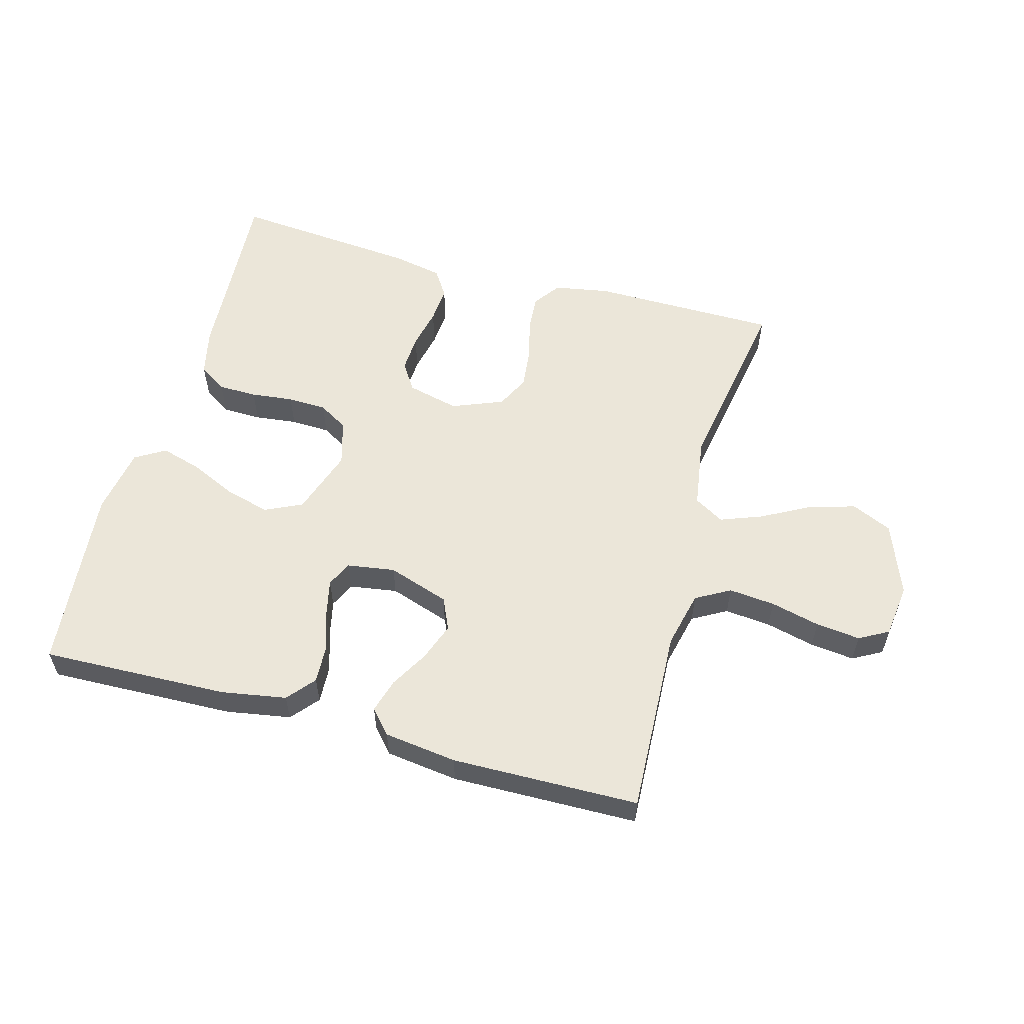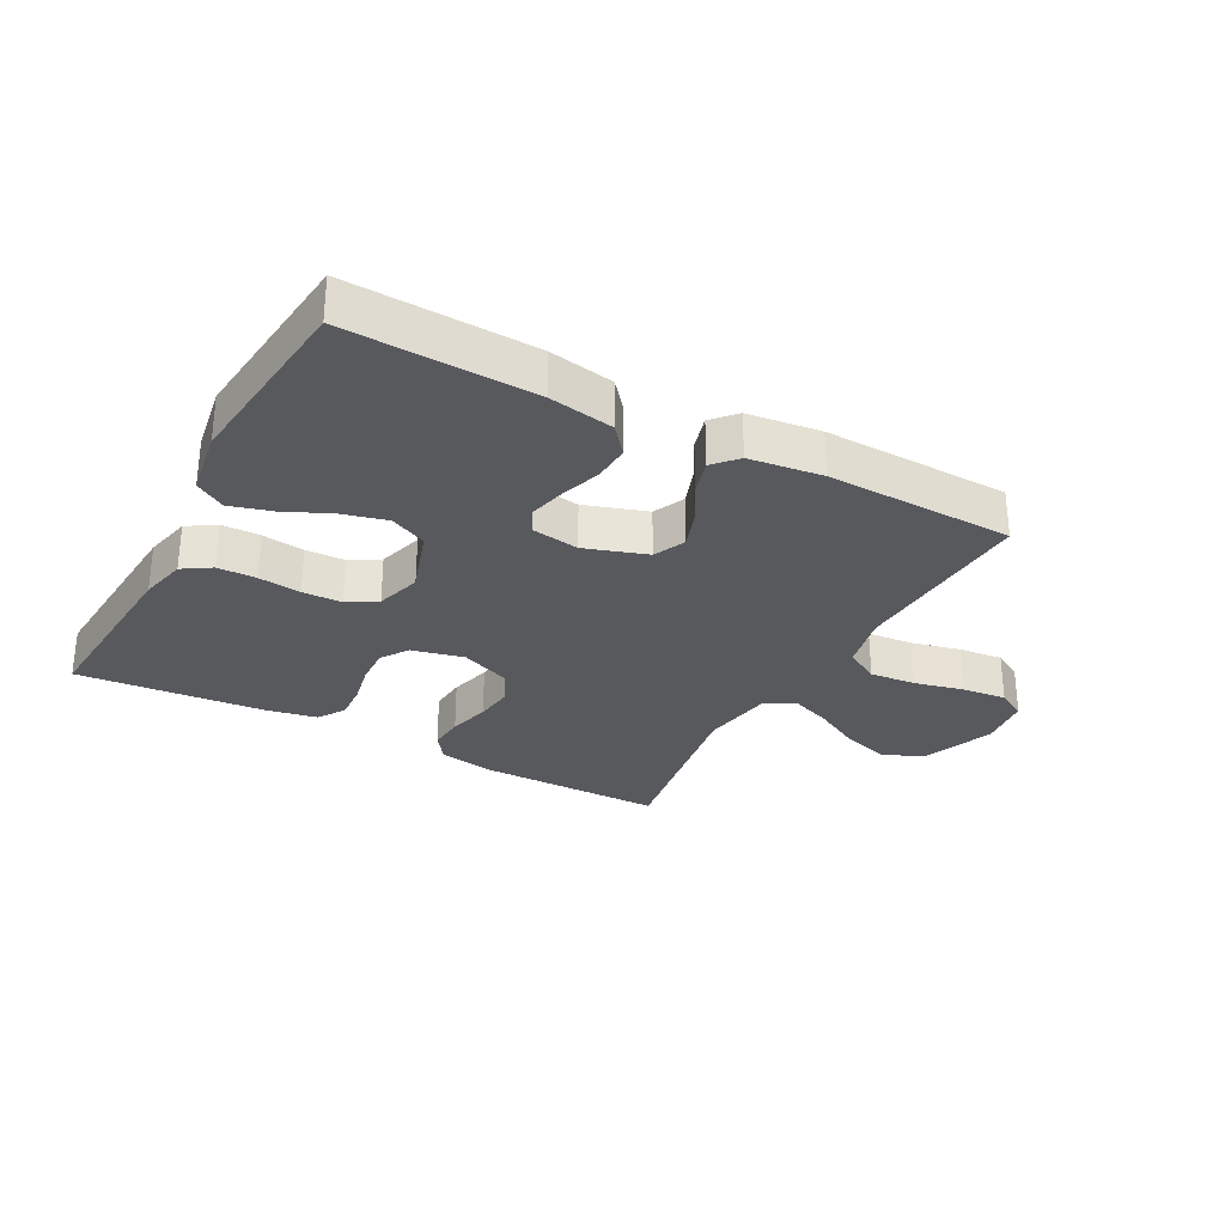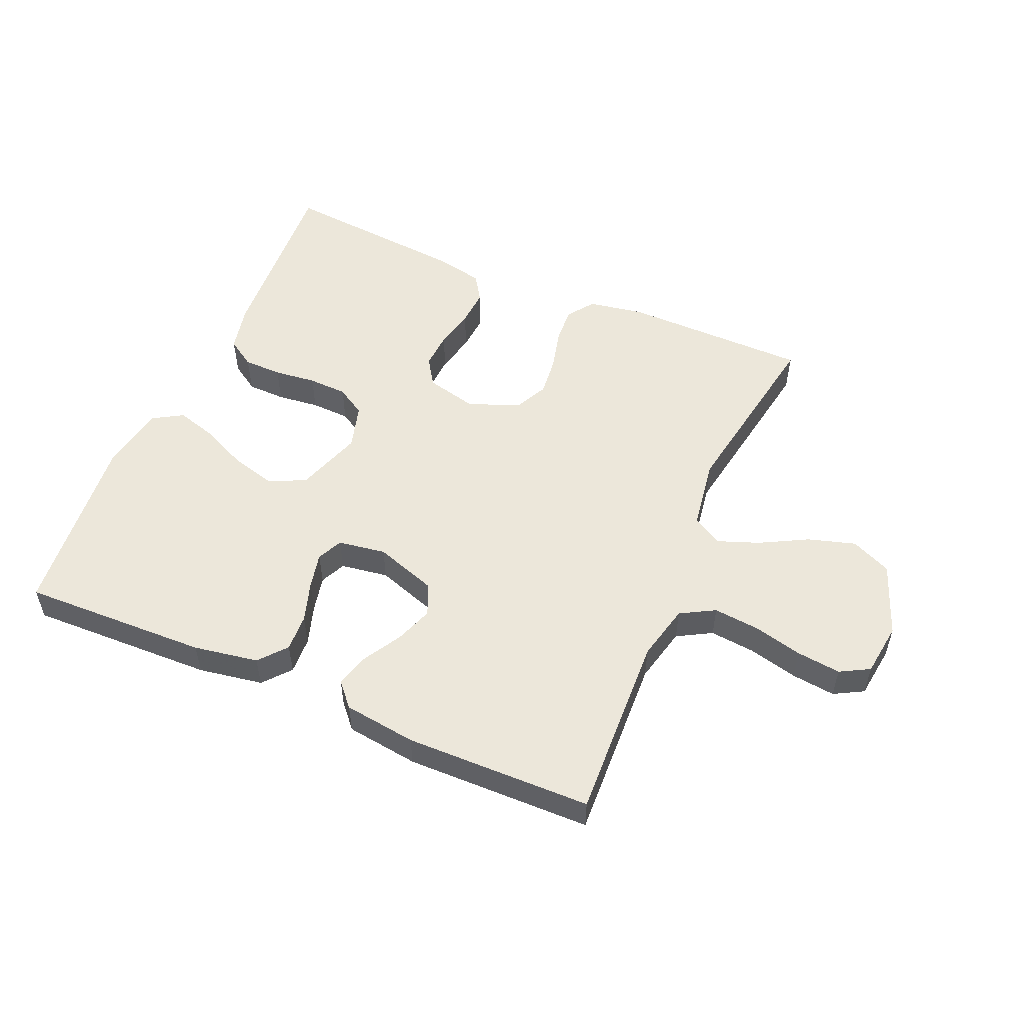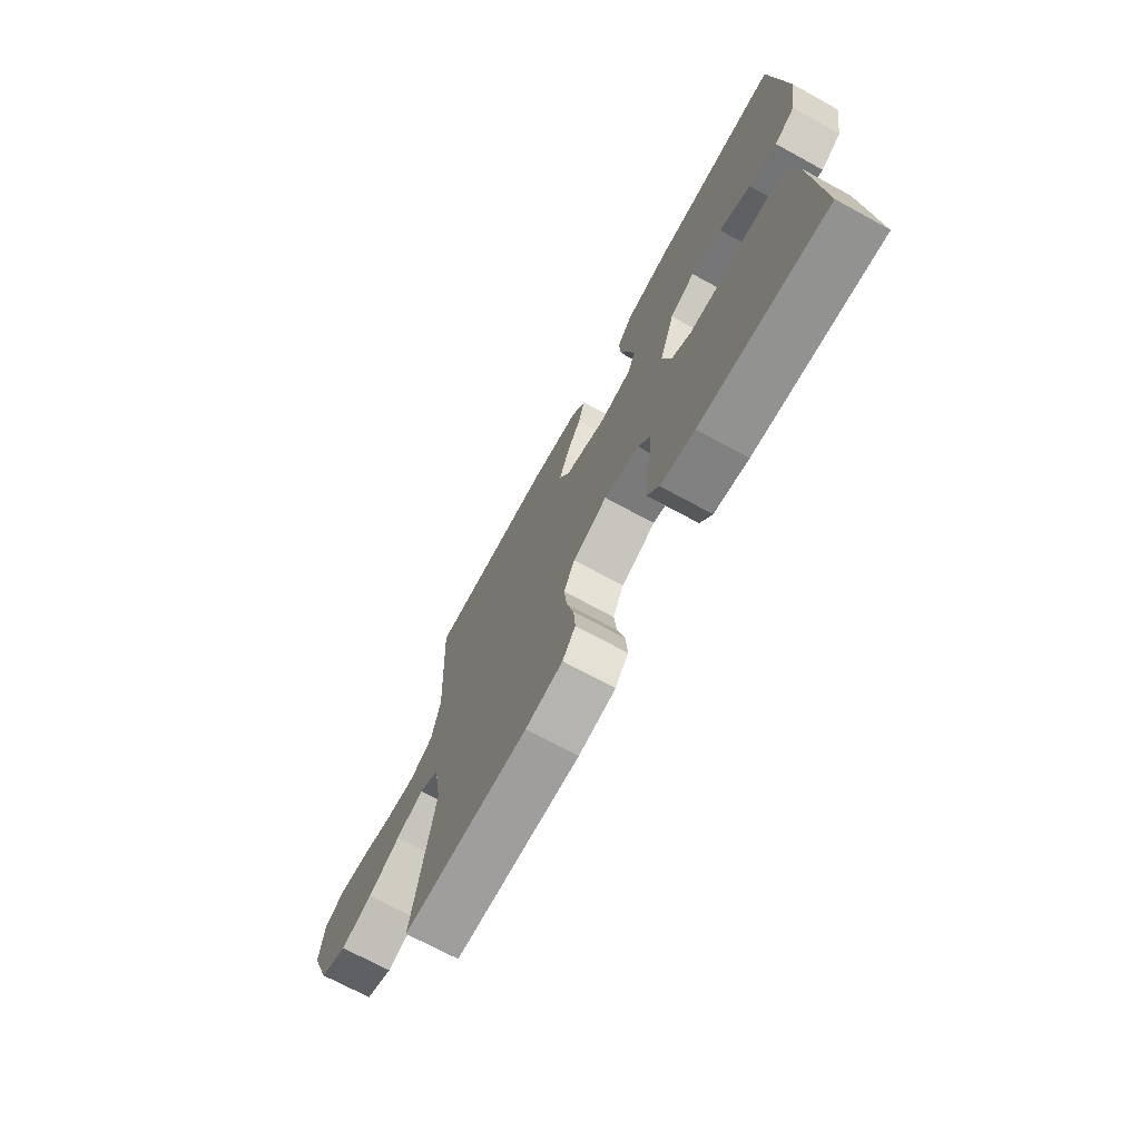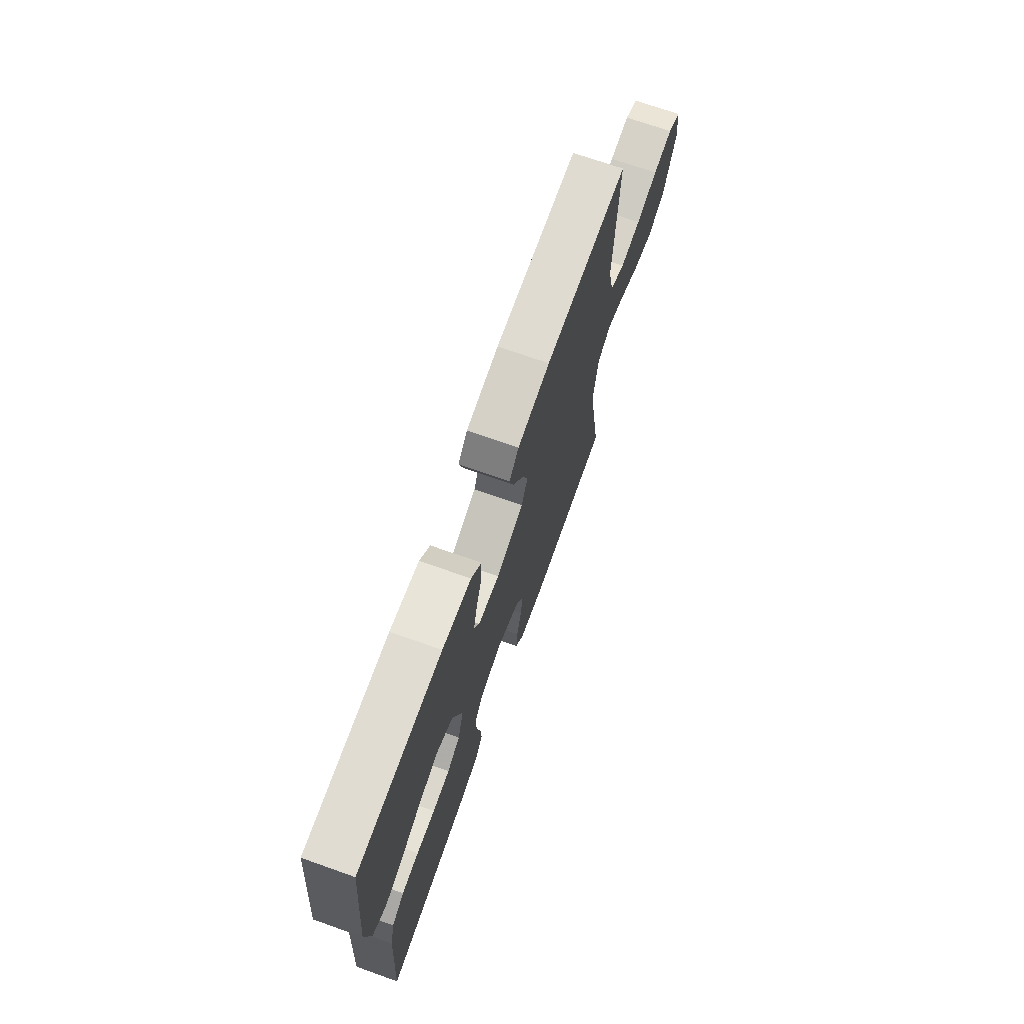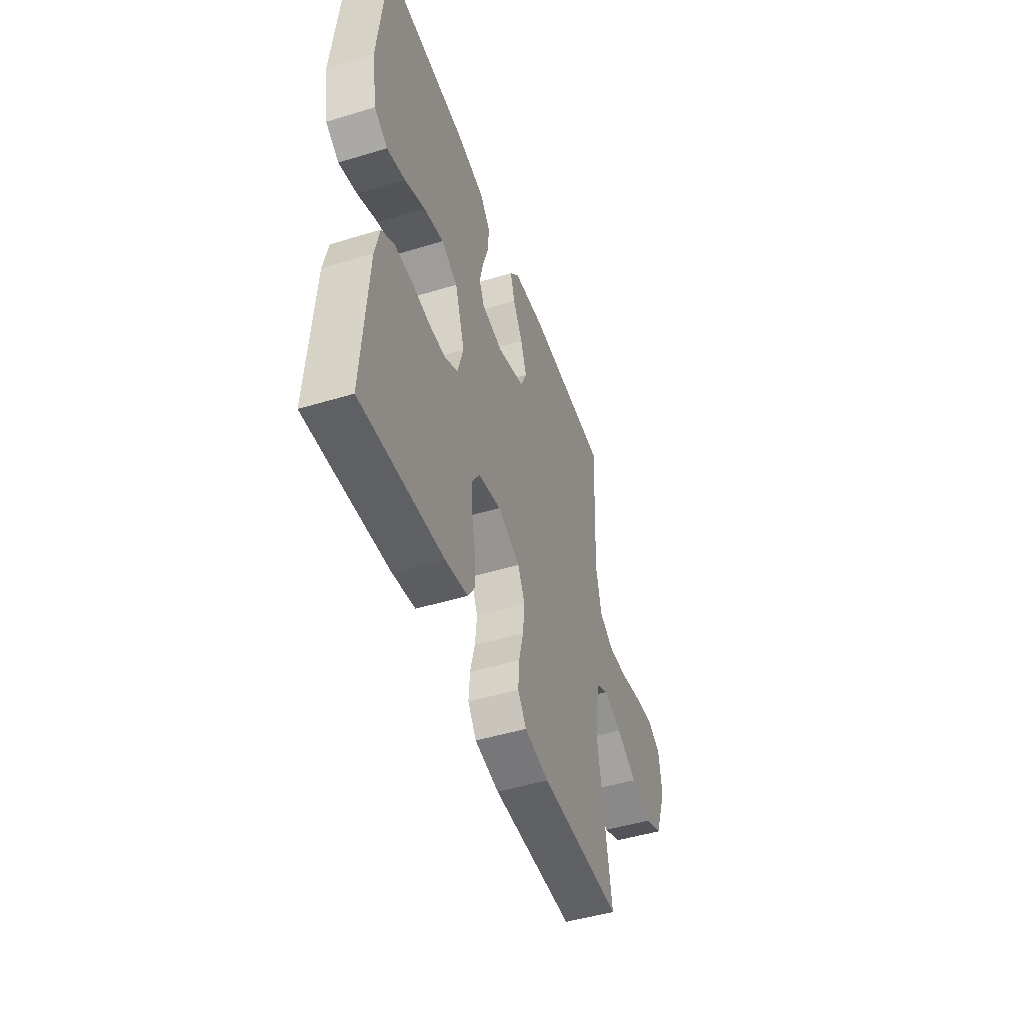
<metadata>
{"format":"obj","ext":"obj","renderer":"f3d","projection":"perspective","resolution":1024,"background":"white","views":[{"elev":56.9,"azim":15.5,"up":"+Y"},{"elev":-29.5,"azim":-28.6,"up":"+Y"},{"elev":53.3,"azim":23.5,"up":"+Y"},{"elev":-71.0,"azim":-118.6,"up":"+Z"},{"elev":71.0,"azim":-70.5,"up":"+Z"},{"elev":-48.0,"azim":-71.2,"up":"+Z"}]}
</metadata>
<code>
v 0.5 0.07 -0.5
v 0.2 0.07 -0.501
v 0.111 0.07 -0.485
v 0.08 0.07 -0.442
v 0.084 0.07 -0.384
v 0.101 0.07 -0.317
v 0.108 0.07 -0.253
v 0.082 0.07 -0.2
v 0 0.07 -0.167
v -0.083 0.07 -0.187
v -0.112 0.07 -0.231
v -0.109 0.07 -0.291
v -0.095 0.07 -0.356
v -0.091 0.07 -0.415
v -0.119 0.07 -0.458
v -0.2 0.07 -0.474
v -0.5 0.07 -0.5
v -0.48 0.07 -0.2
v -0.463 0.07 -0.125
v -0.418 0.07 -0.096
v -0.356 0.07 -0.095
v -0.288 0.07 -0.103
v -0.225 0.07 -0.101
v -0.178 0.07 -0.073
v -0.157 0.07 0
v -0.193 0.07 0.107
v -0.252 0.07 0.135
v -0.324 0.07 0.116
v -0.398 0.07 0.082
v -0.464 0.07 0.063
v -0.512 0.07 0.092
v -0.53 0.07 0.2
v -0.5 0.07 0.5
v -0.2 0.07 0.49
v -0.096 0.07 0.472
v -0.059 0.07 0.428
v -0.062 0.07 0.368
v -0.083 0.07 0.303
v -0.096 0.07 0.245
v -0.077 0.07 0.204
v 0 0.07 0.192
v 0.099 0.07 0.225
v 0.122 0.07 0.276
v 0.1 0.07 0.337
v 0.065 0.07 0.398
v 0.049 0.07 0.453
v 0.083 0.07 0.491
v 0.2 0.07 0.506
v 0.5 0.07 0.5
v 0.486 0.07 0.2
v 0.507 0.07 0.109
v 0.562 0.07 0.078
v 0.636 0.07 0.085
v 0.715 0.07 0.104
v 0.786 0.07 0.112
v 0.833 0.07 0.086
v 0.844 0.07 0
v 0.799 0.07 -0.117
v 0.734 0.07 -0.146
v 0.658 0.07 -0.123
v 0.582 0.07 -0.082
v 0.516 0.07 -0.057
v 0.468 0.07 -0.085
v 0.45 0.07 -0.2
v 0.5 0 -0.5
v 0.2 0 -0.501
v 0.111 0 -0.485
v 0.08 0 -0.442
v 0.084 0 -0.384
v 0.101 0 -0.317
v 0.108 0 -0.253
v 0.082 0 -0.2
v 0 0 -0.167
v -0.083 0 -0.187
v -0.112 0 -0.231
v -0.109 0 -0.291
v -0.095 0 -0.356
v -0.091 0 -0.415
v -0.119 0 -0.458
v -0.2 0 -0.474
v -0.5 0 -0.5
v -0.48 0 -0.2
v -0.463 0 -0.125
v -0.418 0 -0.096
v -0.356 0 -0.095
v -0.288 0 -0.103
v -0.225 0 -0.101
v -0.178 0 -0.073
v -0.157 0 0
v -0.193 0 0.107
v -0.252 0 0.135
v -0.324 0 0.116
v -0.398 0 0.082
v -0.464 0 0.063
v -0.512 0 0.092
v -0.53 0 0.2
v -0.5 0 0.5
v -0.2 0 0.49
v -0.096 0 0.472
v -0.059 0 0.428
v -0.062 0 0.368
v -0.083 0 0.303
v -0.096 0 0.245
v -0.077 0 0.204
v 0 0 0.192
v 0.099 0 0.225
v 0.122 0 0.276
v 0.1 0 0.337
v 0.065 0 0.398
v 0.049 0 0.453
v 0.083 0 0.491
v 0.2 0 0.506
v 0.5 0 0.5
v 0.486 0 0.2
v 0.507 0 0.109
v 0.562 0 0.078
v 0.636 0 0.085
v 0.715 0 0.104
v 0.786 0 0.112
v 0.833 0 0.086
v 0.844 0 0
v 0.799 0 -0.117
v 0.734 0 -0.146
v 0.658 0 -0.123
v 0.582 0 -0.082
v 0.516 0 -0.057
v 0.468 0 -0.085
v 0.45 0 -0.2
f 59 60 61
f 58 59 61
f 57 58 61
f 56 57 61
f 55 56 61
f 54 55 61
f 53 54 61
f 52 53 61 62
f 51 52 62 63
f 48 49 50
f 47 48 50
f 46 47 50
f 45 46 50
f 44 45 50
f 50 51 63
f 44 50 63
f 43 44 63
f 36 37 38
f 35 36 38
f 34 35 38
f 33 34 38
f 32 33 38
f 31 32 38
f 30 31 38
f 29 30 38
f 28 29 38
f 27 28 38 39
f 26 27 39 40
f 20 21 22
f 19 20 22
f 18 19 22
f 17 18 22
f 16 17 22
f 15 16 22
f 14 15 22
f 13 14 22
f 12 13 22
f 11 12 22 23
f 10 11 23 24
f 4 5 6
f 3 4 6
f 2 3 6
f 1 2 6
f 64 1 6
f 64 6 7
f 64 7 8
f 63 64 8
f 43 63 8
f 42 43 8
f 41 42 8 9
f 41 9 10
f 40 41 10
f 26 40 10
f 25 26 10
f 10 24 25
f 125 124 123
f 125 123 122
f 125 122 121
f 125 121 120
f 125 120 119
f 125 119 118
f 125 118 117
f 126 125 117 116
f 127 126 116 115
f 114 113 112
f 114 112 111
f 114 111 110
f 114 110 109
f 114 109 108
f 127 115 114
f 127 114 108
f 127 108 107
f 102 101 100
f 102 100 99
f 102 99 98
f 102 98 97
f 102 97 96
f 102 96 95
f 102 95 94
f 102 94 93
f 102 93 92
f 103 102 92 91
f 104 103 91 90
f 86 85 84
f 86 84 83
f 86 83 82
f 86 82 81
f 86 81 80
f 86 80 79
f 86 79 78
f 86 78 77
f 86 77 76
f 87 86 76 75
f 88 87 75 74
f 70 69 68
f 70 68 67
f 70 67 66
f 70 66 65
f 70 65 128
f 71 70 128
f 72 71 128
f 72 128 127
f 72 127 107
f 72 107 106
f 73 72 106 105
f 74 73 105
f 74 105 104
f 74 104 90
f 74 90 89
f 89 88 74
f 1 65 66 2
f 2 66 67 3
f 3 67 68 4
f 4 68 69 5
f 5 69 70 6
f 6 70 71 7
f 7 71 72 8
f 8 72 73 9
f 9 73 74 10
f 10 74 75 11
f 11 75 76 12
f 12 76 77 13
f 13 77 78 14
f 14 78 79 15
f 15 79 80 16
f 16 80 81 17
f 17 81 82 18
f 18 82 83 19
f 19 83 84 20
f 20 84 85 21
f 21 85 86 22
f 22 86 87 23
f 23 87 88 24
f 24 88 89 25
f 25 89 90 26
f 26 90 91 27
f 27 91 92 28
f 28 92 93 29
f 29 93 94 30
f 30 94 95 31
f 31 95 96 32
f 32 96 97 33
f 33 97 98 34
f 34 98 99 35
f 35 99 100 36
f 36 100 101 37
f 37 101 102 38
f 38 102 103 39
f 39 103 104 40
f 40 104 105 41
f 41 105 106 42
f 42 106 107 43
f 43 107 108 44
f 44 108 109 45
f 45 109 110 46
f 46 110 111 47
f 47 111 112 48
f 48 112 113 49
f 49 113 114 50
f 50 114 115 51
f 51 115 116 52
f 52 116 117 53
f 53 117 118 54
f 54 118 119 55
f 55 119 120 56
f 56 120 121 57
f 57 121 122 58
f 58 122 123 59
f 59 123 124 60
f 60 124 125 61
f 61 125 126 62
f 62 126 127 63
f 63 127 128 64
f 64 128 65 1

</code>
